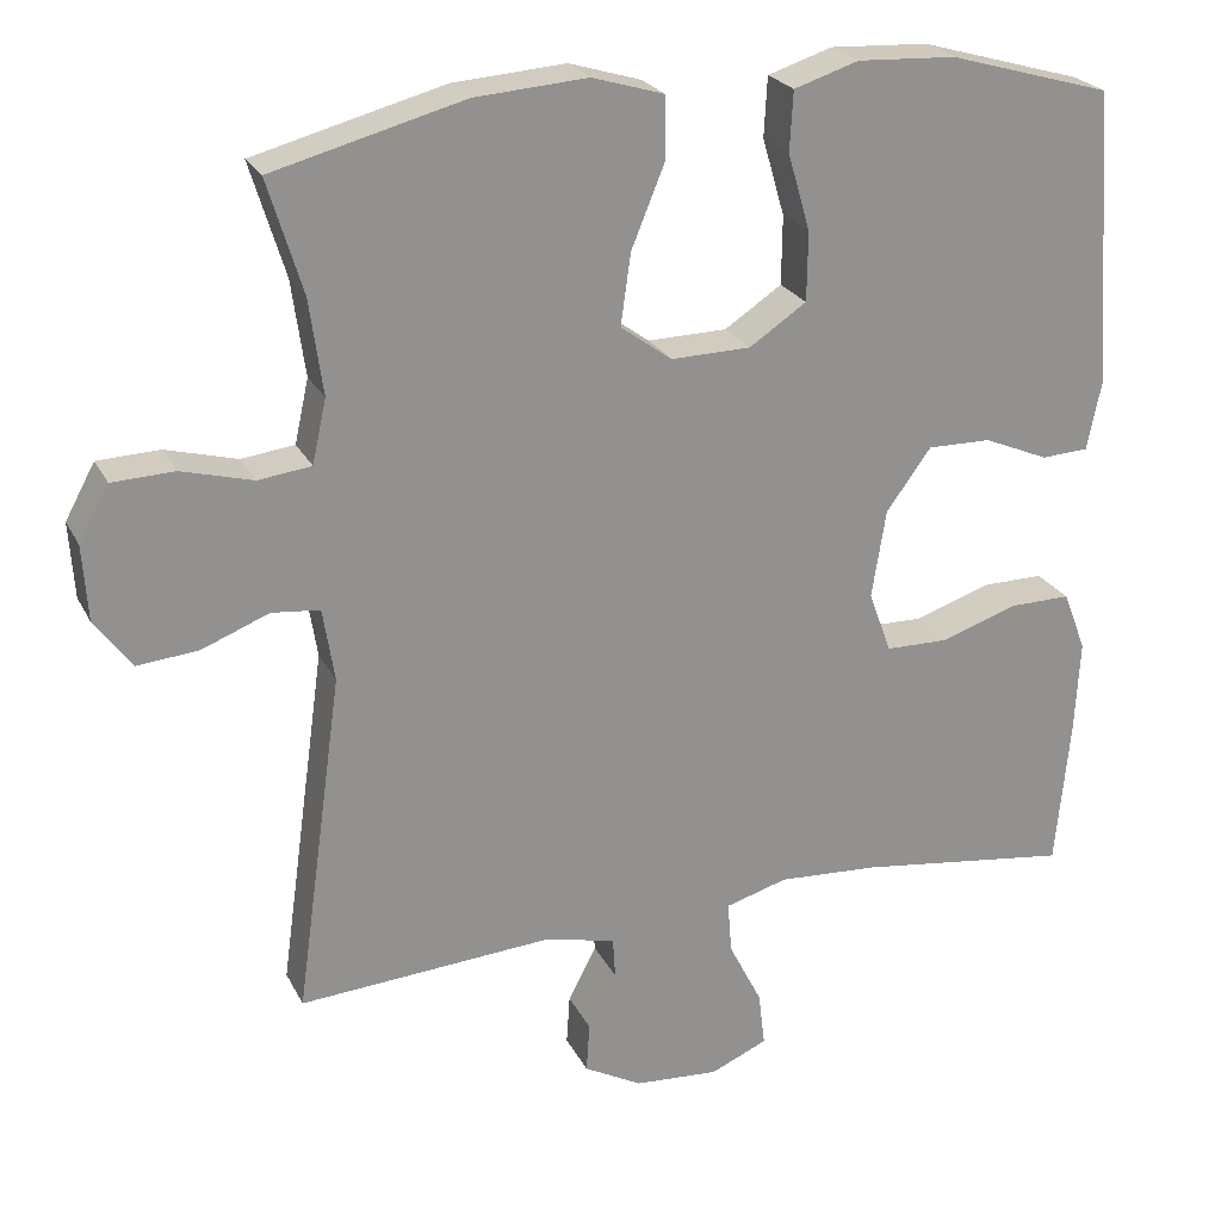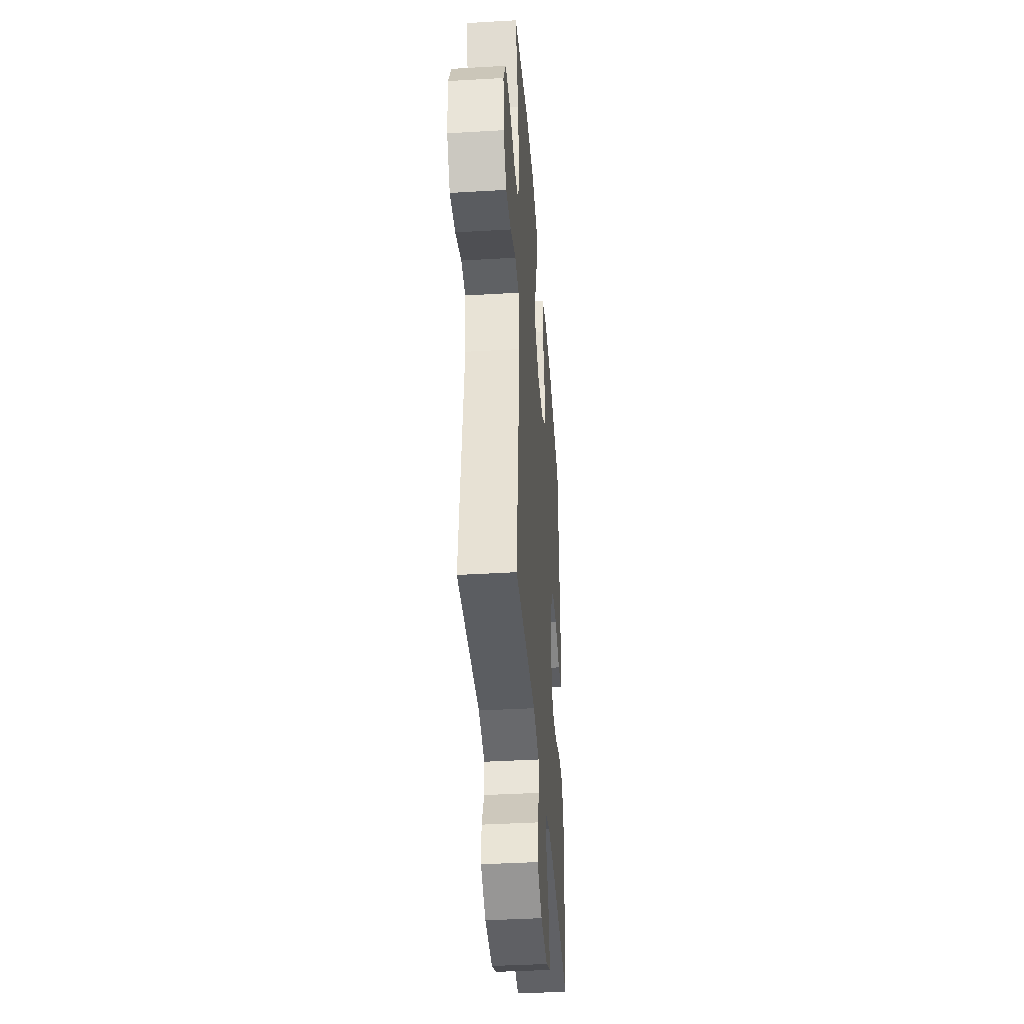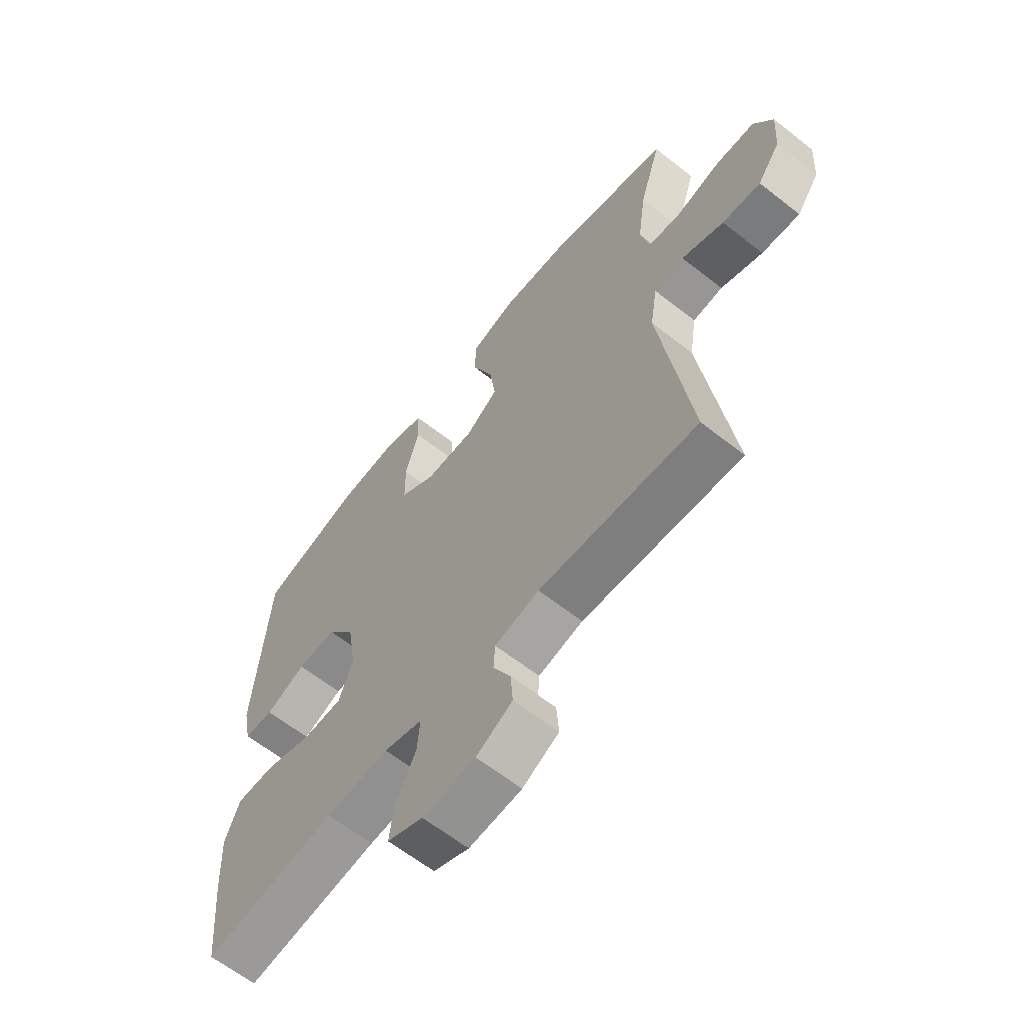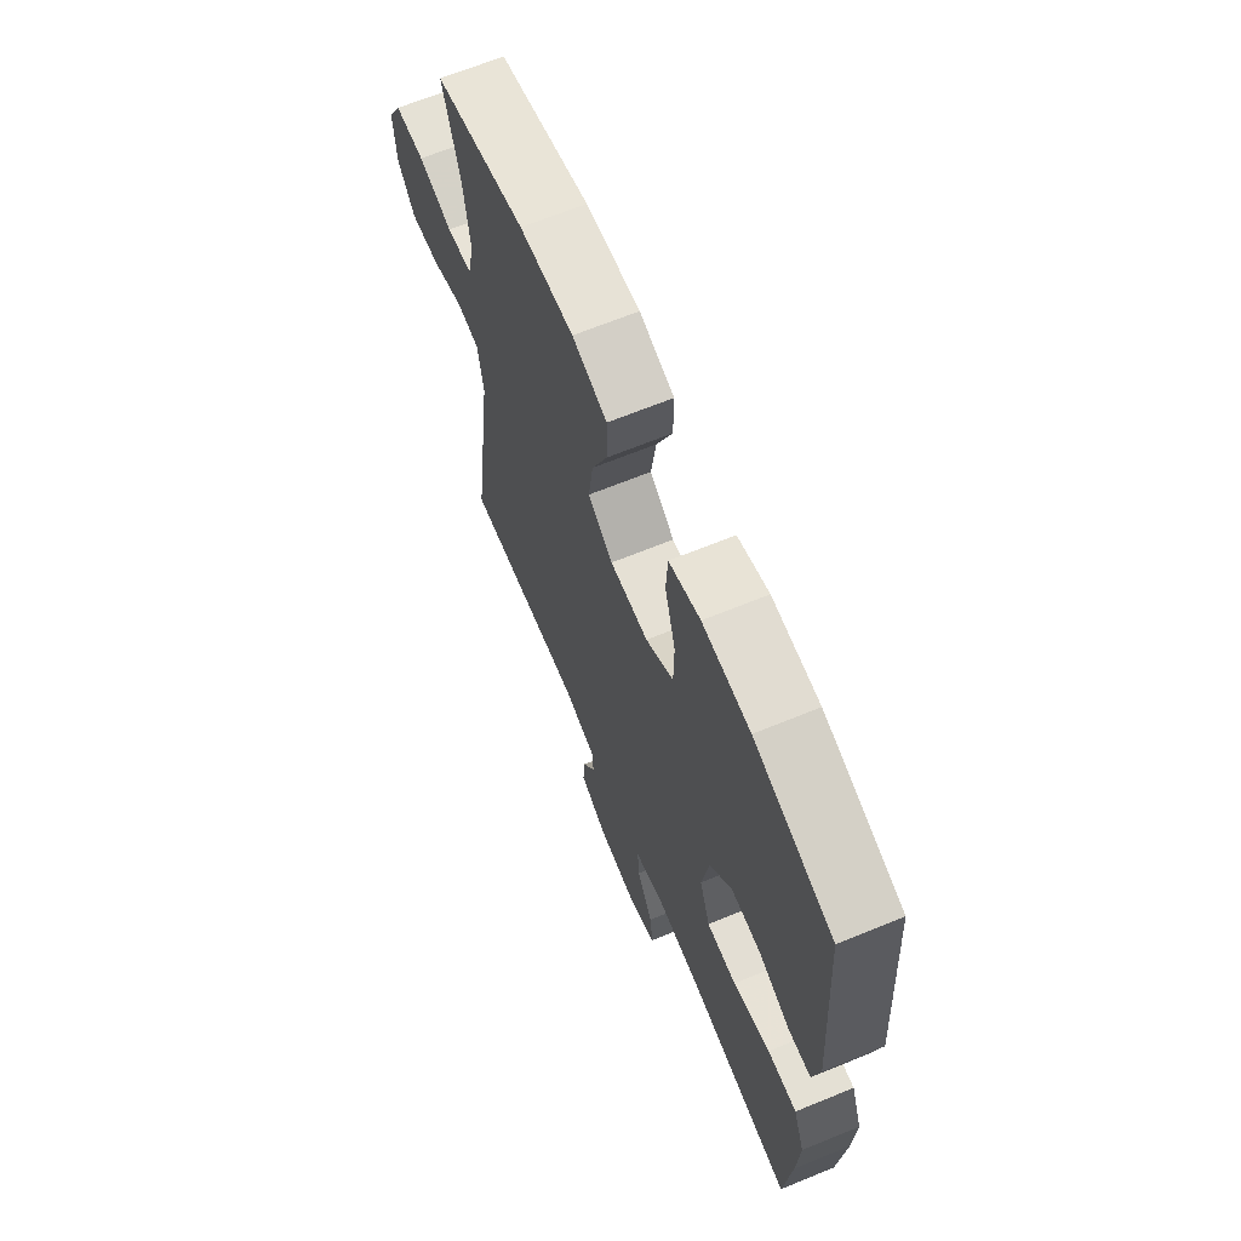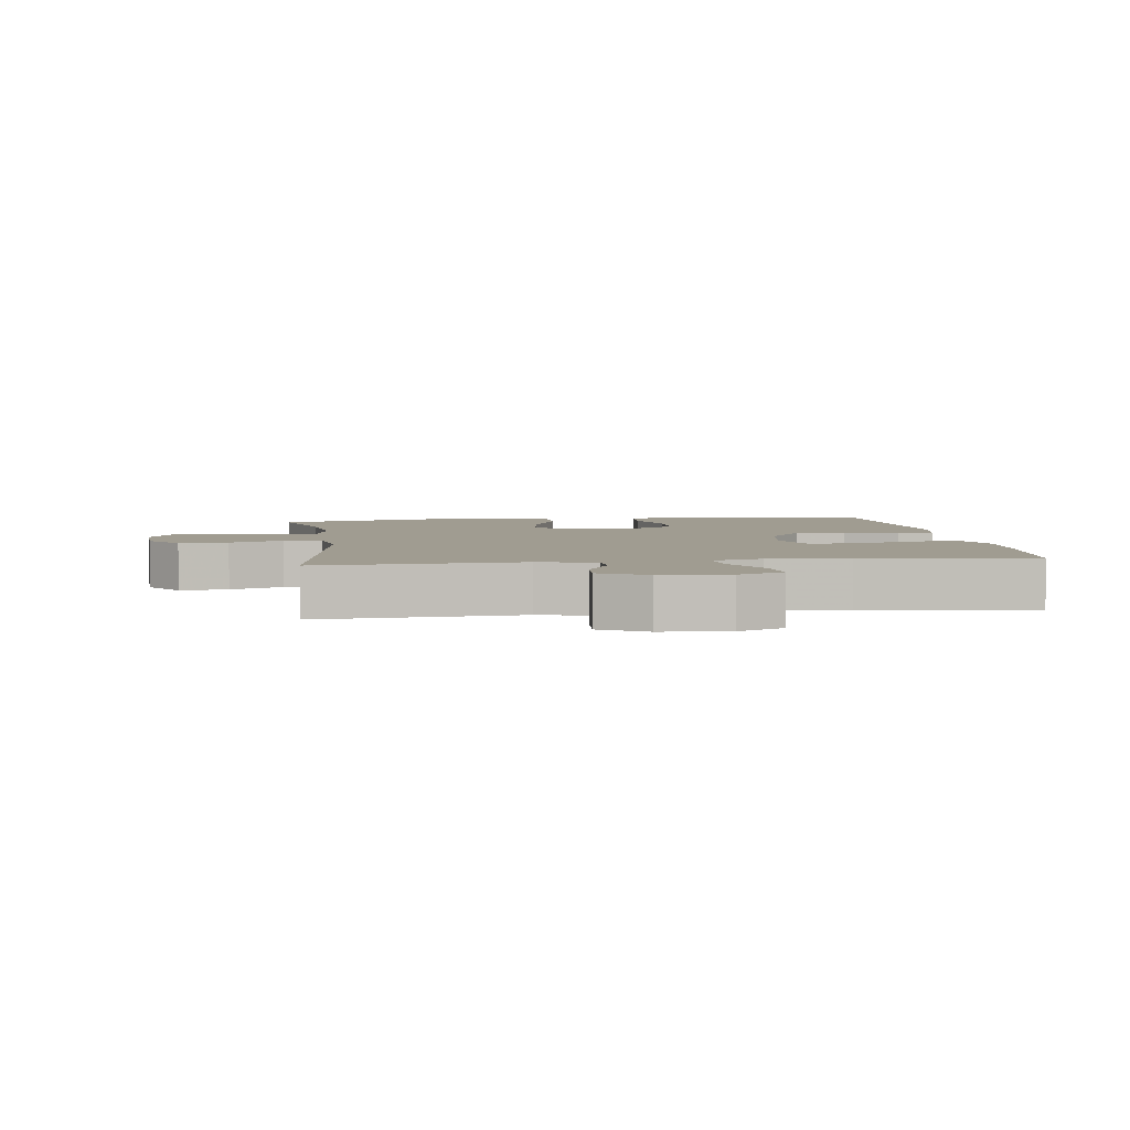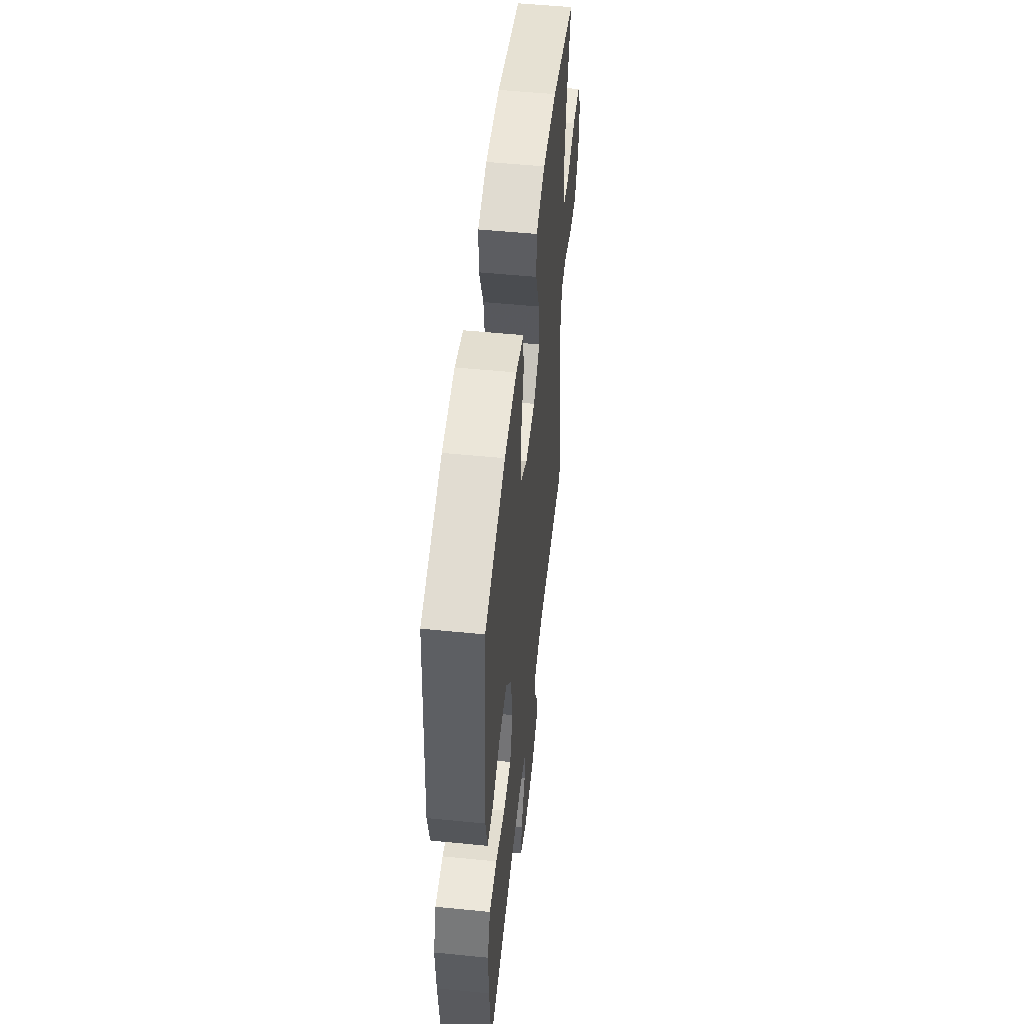
<metadata>
{"format":"obj","ext":"obj","renderer":"f3d","projection":"perspective","resolution":1024,"background":"white","views":[{"elev":23.8,"azim":158.7,"up":"+Z"},{"elev":-39.7,"azim":94.2,"up":"+Z"},{"elev":-63.0,"azim":51.5,"up":"+Z"},{"elev":66.7,"azim":-112.3,"up":"+Z"},{"elev":4.3,"azim":172.4,"up":"+Y"},{"elev":52.9,"azim":-83.9,"up":"+Z"}]}
</metadata>
<code>
v -0.5 0.07 0.5
v -0.303 0.07 0.556
v -0.184 0.07 0.562
v -0.106 0.07 0.537
v -0.102 0.07 0.465
v -0.129 0.07 0.372
v -0.128 0.07 0.289
v -0.059 0.07 0.243
v 0.037 0.07 0.241
v 0.099 0.07 0.286
v 0.087 0.07 0.372
v 0.047 0.07 0.47
v 0.047 0.07 0.545
v 0.134 0.07 0.571
v 0.27 0.07 0.561
v 0.5 0.07 0.5
v 0.458 0.07 0.363
v 0.442 0.07 0.248
v 0.459 0.07 0.171
v 0.523 0.07 0.163
v 0.609 0.07 0.186
v 0.684 0.07 0.183
v 0.72 0.07 0.117
v 0.714 0.07 0.026
v 0.67 0.07 -0.034
v 0.596 0.07 -0.027
v 0.515 0.07 0.005
v 0.457 0.07 -0.001
v 0.443 0.07 -0.089
v 0.5 0.07 -0.5
v 0.194 0.07 -0.478
v 0.108 0.07 -0.498
v 0.105 0.07 -0.547
v 0.139 0.07 -0.613
v 0.143 0.07 -0.673
v 0.073 0.07 -0.711
v -0.029 0.07 -0.718
v -0.098 0.07 -0.688
v -0.09 0.07 -0.622
v -0.05 0.07 -0.543
v -0.045 0.07 -0.481
v -0.12 0.07 -0.459
v -0.242 0.07 -0.466
v -0.5 0.07 -0.5
v -0.517 0.07 -0.322
v -0.523 0.07 -0.207
v -0.495 0.07 -0.135
v -0.421 0.07 -0.136
v -0.327 0.07 -0.167
v -0.252 0.07 -0.166
v -0.225 0.07 -0.091
v -0.242 0.07 0.015
v -0.296 0.07 0.089
v -0.373 0.07 0.088
v -0.451 0.07 0.055
v -0.508 0.07 0.058
v -0.525 0.07 0.141
v -0.5 0 0.5
v -0.303 0 0.556
v -0.184 0 0.562
v -0.106 0 0.537
v -0.102 0 0.465
v -0.129 0 0.372
v -0.128 0 0.289
v -0.059 0 0.243
v 0.037 0 0.241
v 0.099 0 0.286
v 0.087 0 0.372
v 0.047 0 0.47
v 0.047 0 0.545
v 0.134 0 0.571
v 0.27 0 0.561
v 0.5 0 0.5
v 0.458 0 0.363
v 0.442 0 0.248
v 0.459 0 0.171
v 0.523 0 0.163
v 0.609 0 0.186
v 0.684 0 0.183
v 0.72 0 0.117
v 0.714 0 0.026
v 0.67 0 -0.034
v 0.596 0 -0.027
v 0.515 0 0.005
v 0.457 0 -0.001
v 0.443 0 -0.089
v 0.5 0 -0.5
v 0.194 0 -0.478
v 0.108 0 -0.498
v 0.105 0 -0.547
v 0.139 0 -0.613
v 0.143 0 -0.673
v 0.073 0 -0.711
v -0.029 0 -0.718
v -0.098 0 -0.688
v -0.09 0 -0.622
v -0.05 0 -0.543
v -0.045 0 -0.481
v -0.12 0 -0.459
v -0.242 0 -0.466
v -0.5 0 -0.5
v -0.517 0 -0.322
v -0.523 0 -0.207
v -0.495 0 -0.135
v -0.421 0 -0.136
v -0.327 0 -0.167
v -0.252 0 -0.166
v -0.225 0 -0.091
v -0.242 0 0.015
v -0.296 0 0.089
v -0.373 0 0.088
v -0.451 0 0.055
v -0.508 0 0.058
v -0.525 0 0.141
f 4 5 6
f 3 4 6
f 2 3 6
f 1 2 6
f 57 1 6
f 56 57 6
f 55 56 6
f 54 55 6
f 53 54 6 7
f 52 53 7 8
f 51 52 8 9
f 50 51 9 10
f 47 48 49
f 46 47 49
f 45 46 49
f 44 45 49
f 43 44 49
f 42 43 49 50
f 41 42 50 10
f 38 39 40
f 37 38 40
f 36 37 40
f 35 36 40
f 34 35 40
f 33 34 40
f 40 41 10
f 33 40 10
f 32 33 10
f 29 30 31
f 31 32 10
f 29 31 10
f 28 29 10
f 25 26 27
f 24 25 27
f 23 24 27
f 22 23 27
f 21 22 27
f 20 21 27
f 19 20 27 28
f 28 10 11
f 19 28 11
f 18 19 11
f 15 16 17
f 14 15 17
f 13 14 17
f 12 13 17
f 11 12 17
f 11 17 18
f 63 62 61
f 63 61 60
f 63 60 59
f 63 59 58
f 63 58 114
f 63 114 113
f 63 113 112
f 63 112 111
f 64 63 111 110
f 65 64 110 109
f 66 65 109 108
f 67 66 108 107
f 106 105 104
f 106 104 103
f 106 103 102
f 106 102 101
f 106 101 100
f 107 106 100 99
f 67 107 99 98
f 97 96 95
f 97 95 94
f 97 94 93
f 97 93 92
f 97 92 91
f 97 91 90
f 67 98 97
f 67 97 90
f 67 90 89
f 88 87 86
f 67 89 88
f 67 88 86
f 67 86 85
f 84 83 82
f 84 82 81
f 84 81 80
f 84 80 79
f 84 79 78
f 84 78 77
f 85 84 77 76
f 68 67 85
f 68 85 76
f 68 76 75
f 74 73 72
f 74 72 71
f 74 71 70
f 74 70 69
f 74 69 68
f 75 74 68
f 1 58 59 2
f 2 59 60 3
f 3 60 61 4
f 4 61 62 5
f 5 62 63 6
f 6 63 64 7
f 7 64 65 8
f 8 65 66 9
f 9 66 67 10
f 10 67 68 11
f 11 68 69 12
f 12 69 70 13
f 13 70 71 14
f 14 71 72 15
f 15 72 73 16
f 16 73 74 17
f 17 74 75 18
f 18 75 76 19
f 19 76 77 20
f 20 77 78 21
f 21 78 79 22
f 22 79 80 23
f 23 80 81 24
f 24 81 82 25
f 25 82 83 26
f 26 83 84 27
f 27 84 85 28
f 28 85 86 29
f 29 86 87 30
f 30 87 88 31
f 31 88 89 32
f 32 89 90 33
f 33 90 91 34
f 34 91 92 35
f 35 92 93 36
f 36 93 94 37
f 37 94 95 38
f 38 95 96 39
f 39 96 97 40
f 40 97 98 41
f 41 98 99 42
f 42 99 100 43
f 43 100 101 44
f 44 101 102 45
f 45 102 103 46
f 46 103 104 47
f 47 104 105 48
f 48 105 106 49
f 49 106 107 50
f 50 107 108 51
f 51 108 109 52
f 52 109 110 53
f 53 110 111 54
f 54 111 112 55
f 55 112 113 56
f 56 113 114 57
f 57 114 58 1

</code>
